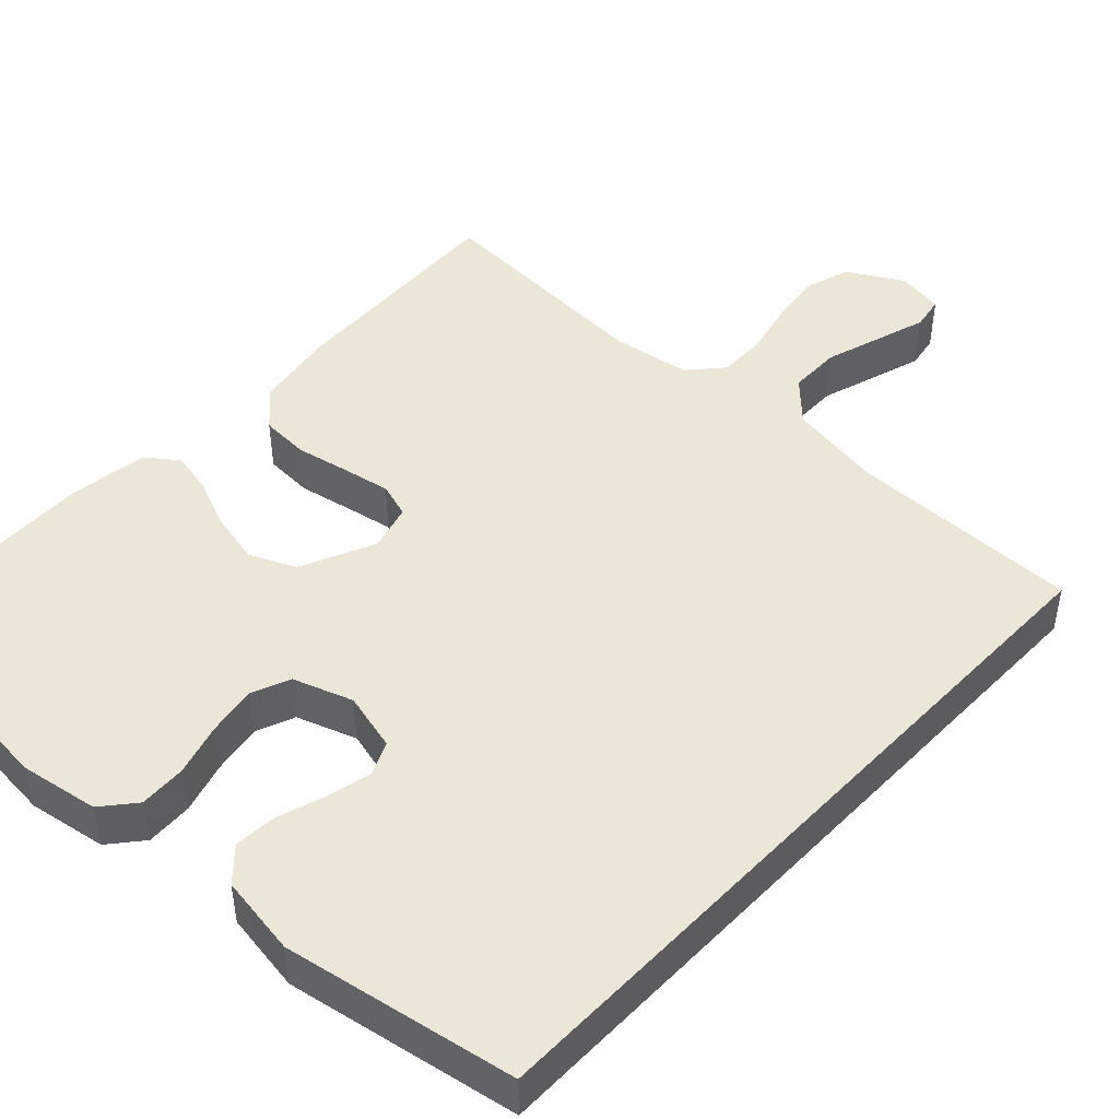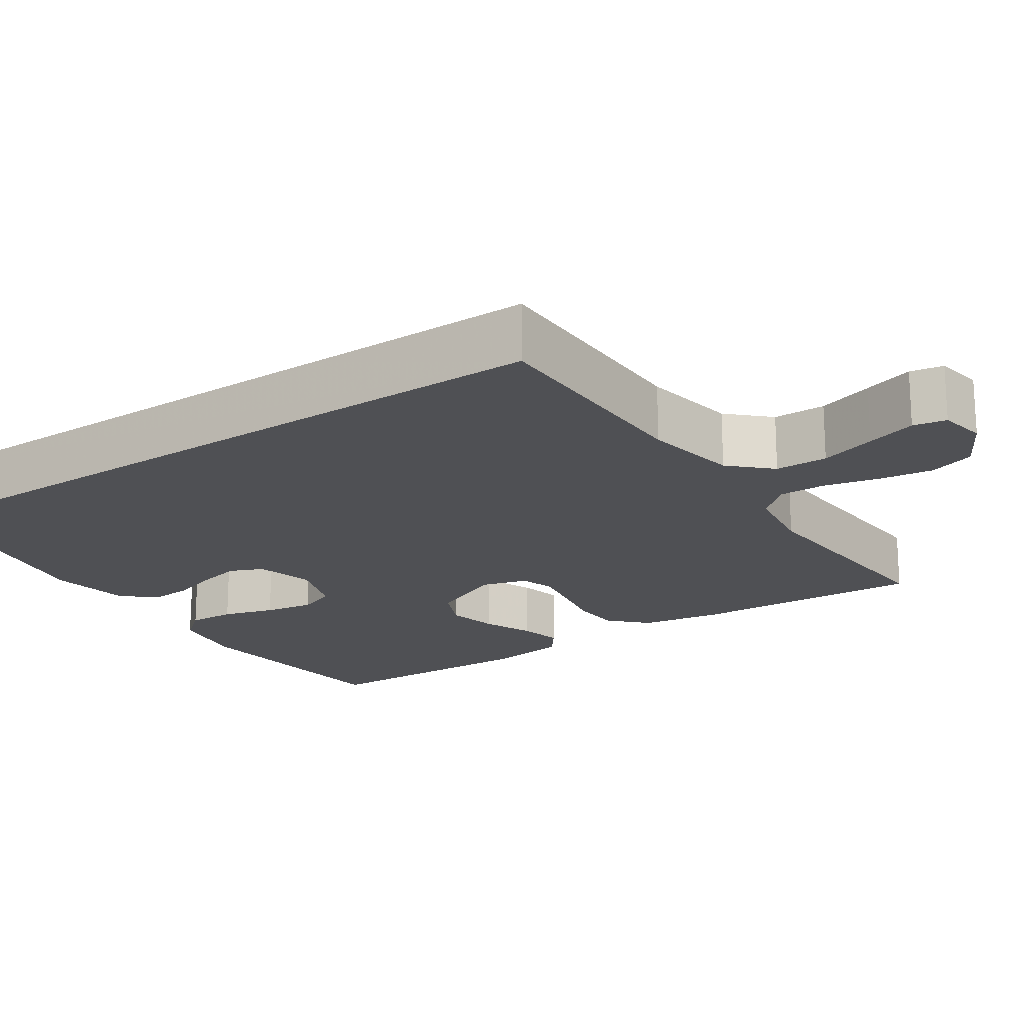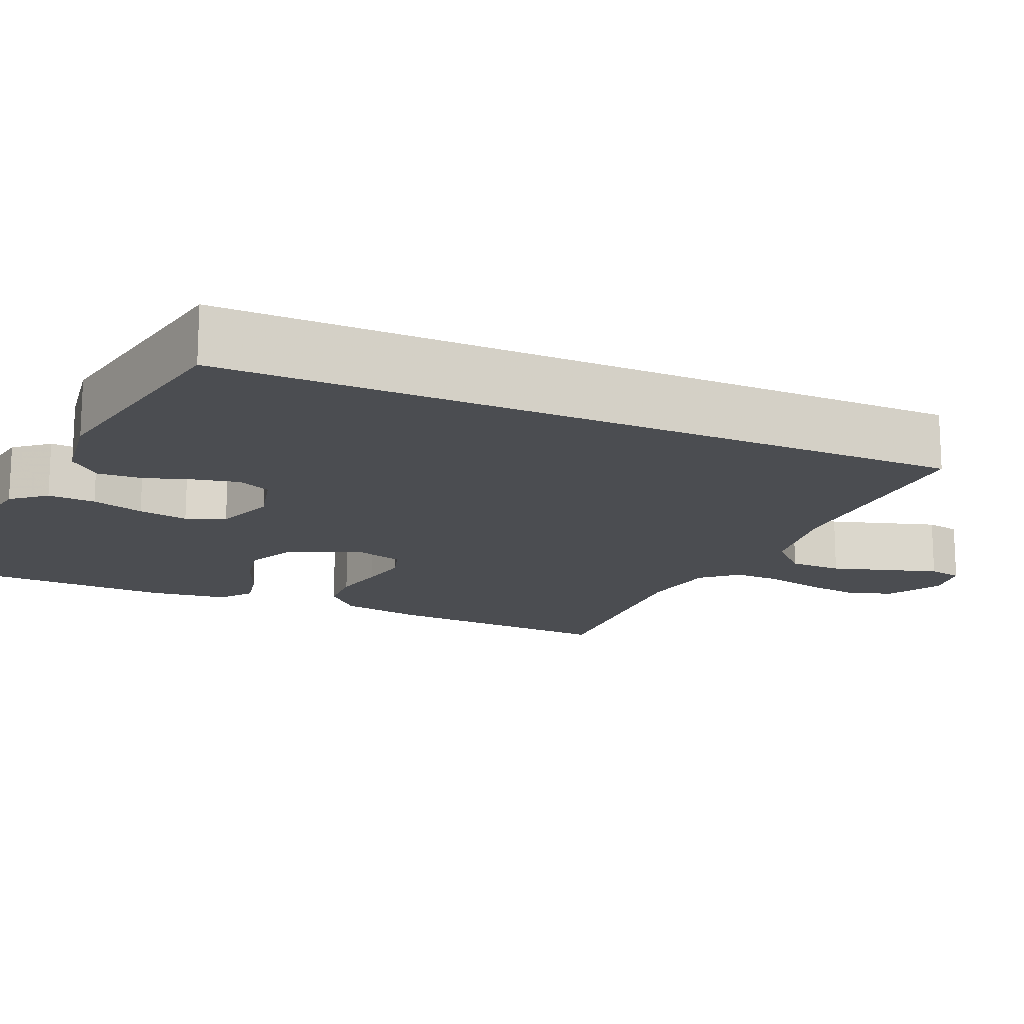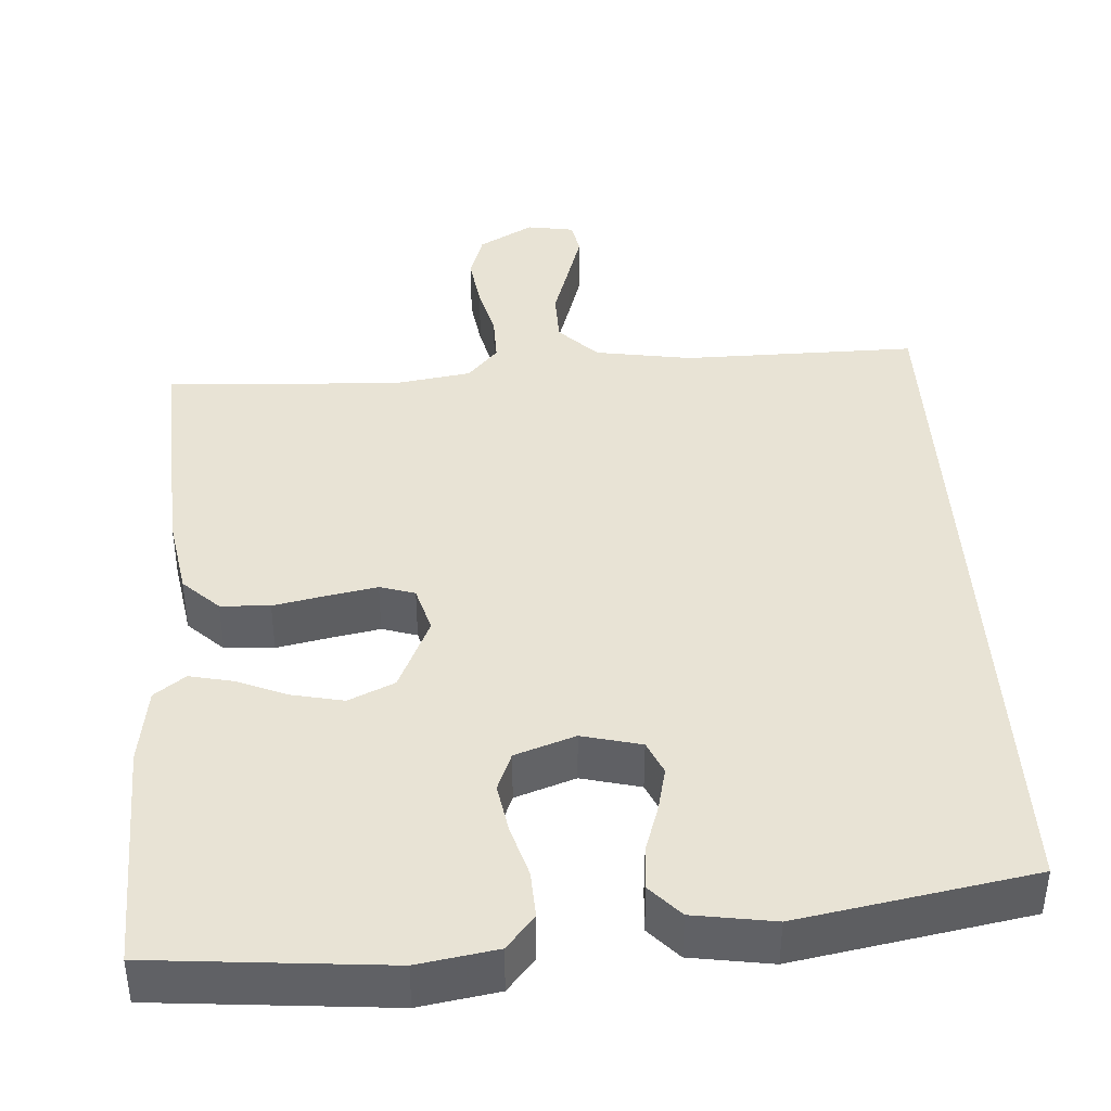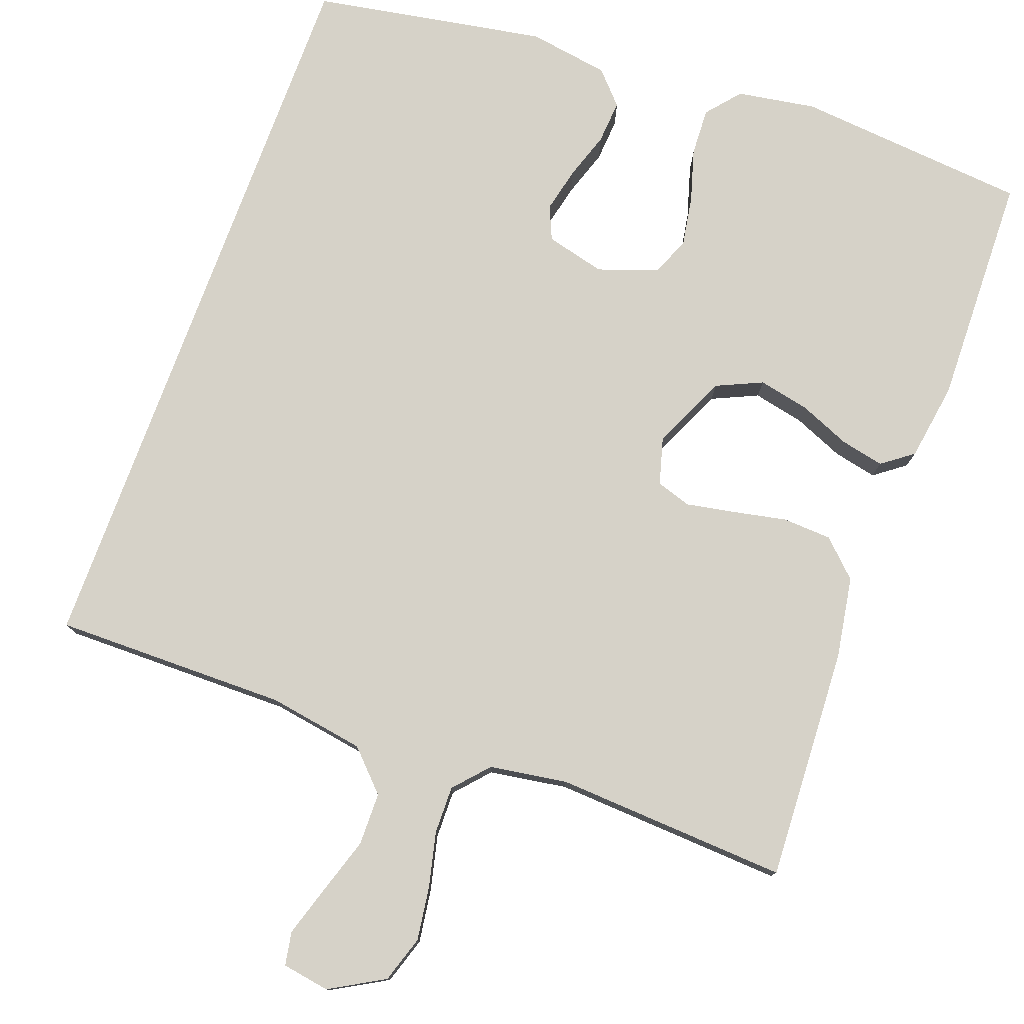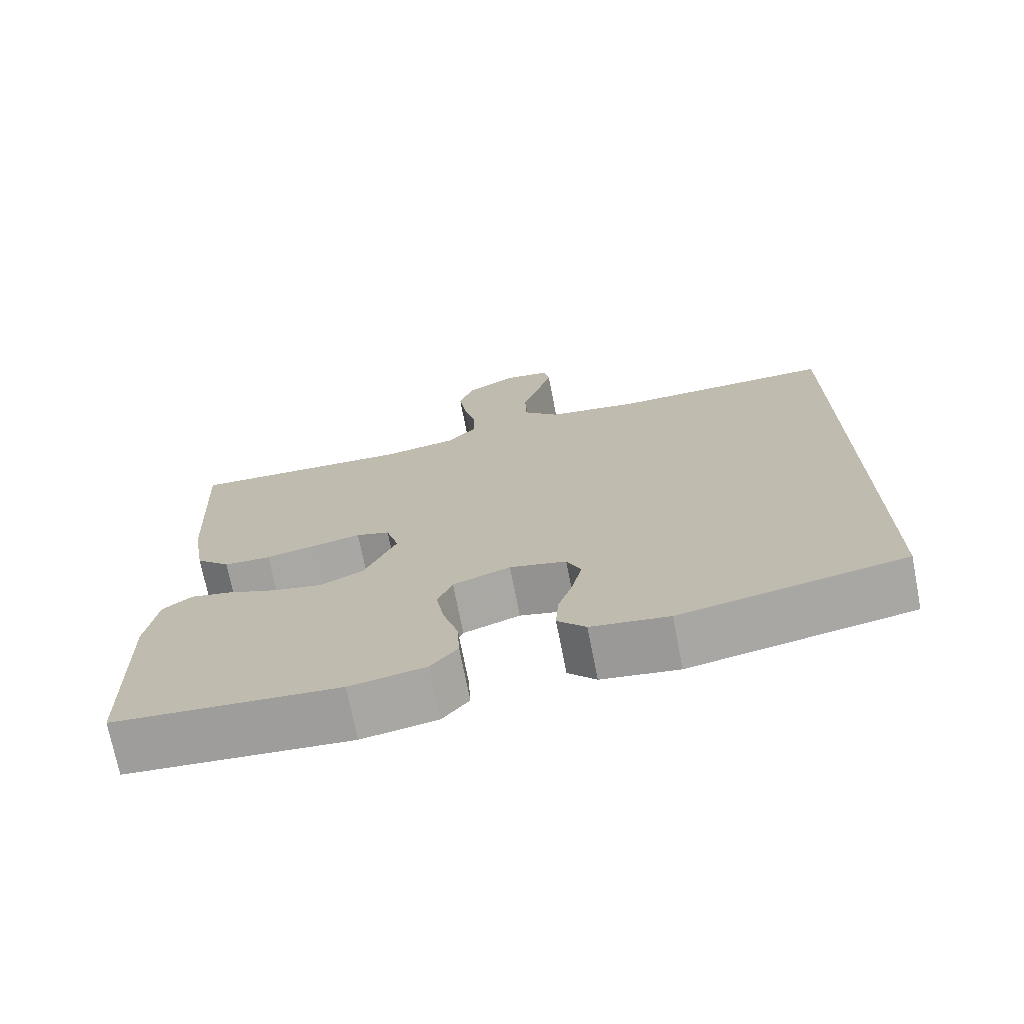
<metadata>
{"format":"obj","ext":"obj","renderer":"f3d","projection":"perspective","resolution":1024,"background":"white","views":[{"elev":46.4,"azim":-136.6,"up":"+Y"},{"elev":-19.1,"azim":-55.5,"up":"+Y"},{"elev":-16.0,"azim":-113.8,"up":"+Y"},{"elev":41.1,"azim":176.5,"up":"+Y"},{"elev":78.0,"azim":20.3,"up":"+Y"},{"elev":-72.5,"azim":-168.9,"up":"+Z"}]}
</metadata>
<code>
v 0.5 0.07 -0.5
v 0.2 0.07 -0.526
v 0.099 0.07 -0.509
v 0.063 0.07 -0.466
v 0.066 0.07 -0.405
v 0.086 0.07 -0.338
v 0.097 0.07 -0.274
v 0.077 0.07 -0.224
v 0 0.07 -0.197
v -0.076 0.07 -0.216
v -0.095 0.07 -0.259
v -0.082 0.07 -0.316
v -0.062 0.07 -0.377
v -0.058 0.07 -0.433
v -0.096 0.07 -0.474
v -0.2 0.07 -0.49
v -0.5 0.07 -0.436
v -0.5 0.07 0.519
v -0.2 0.07 0.516
v -0.076 0.07 0.536
v -0.027 0.07 0.586
v -0.026 0.07 0.654
v -0.049 0.07 0.727
v -0.069 0.07 0.792
v -0.061 0.07 0.835
v 0 0.07 0.845
v 0.07 0.07 0.805
v 0.089 0.07 0.745
v 0.079 0.07 0.676
v 0.062 0.07 0.605
v 0.061 0.07 0.544
v 0.1 0.07 0.5
v 0.2 0.07 0.484
v 0.5 0.07 0.5
v 0.484 0.07 0.2
v 0.466 0.07 0.095
v 0.42 0.07 0.051
v 0.357 0.07 0.048
v 0.289 0.07 0.062
v 0.226 0.07 0.074
v 0.181 0.07 0.06
v 0.164 0.07 0
v 0.207 0.07 -0.096
v 0.266 0.07 -0.123
v 0.332 0.07 -0.109
v 0.397 0.07 -0.082
v 0.453 0.07 -0.07
v 0.493 0.07 -0.1
v 0.508 0.07 -0.2
v 0.5 0 -0.5
v 0.2 0 -0.526
v 0.099 0 -0.509
v 0.063 0 -0.466
v 0.066 0 -0.405
v 0.086 0 -0.338
v 0.097 0 -0.274
v 0.077 0 -0.224
v 0 0 -0.197
v -0.076 0 -0.216
v -0.095 0 -0.259
v -0.082 0 -0.316
v -0.062 0 -0.377
v -0.058 0 -0.433
v -0.096 0 -0.474
v -0.2 0 -0.49
v -0.5 0 -0.436
v -0.5 0 0.519
v -0.2 0 0.516
v -0.076 0 0.536
v -0.027 0 0.586
v -0.026 0 0.654
v -0.049 0 0.727
v -0.069 0 0.792
v -0.061 0 0.835
v 0 0 0.845
v 0.07 0 0.805
v 0.089 0 0.745
v 0.079 0 0.676
v 0.062 0 0.605
v 0.061 0 0.544
v 0.1 0 0.5
v 0.2 0 0.484
v 0.5 0 0.5
v 0.484 0 0.2
v 0.466 0 0.095
v 0.42 0 0.051
v 0.357 0 0.048
v 0.289 0 0.062
v 0.226 0 0.074
v 0.181 0 0.06
v 0.164 0 0
v 0.207 0 -0.096
v 0.266 0 -0.123
v 0.332 0 -0.109
v 0.397 0 -0.082
v 0.453 0 -0.07
v 0.493 0 -0.1
v 0.508 0 -0.2
f 45 46 47 48
f 44 45 48 49
f 36 37 38 39
f 36 39 40
f 33 34 35 36
f 32 33 36 40
f 31 32 40 41
f 27 28 29 30
f 25 26 27 30
f 25 30 31
f 22 23 24 25
f 22 25 31 41
f 16 17 18 19
f 16 19 20
f 12 13 14 15
f 11 12 15 16
f 10 11 16 20
f 3 4 5 6
f 3 6 7
f 2 3 7
f 44 49 1 2
f 43 44 2 7
f 42 43 7 8
f 21 22 41 42
f 21 42 8 9
f 9 10 20 21
f 97 96 95 94
f 98 97 94 93
f 88 87 86 85
f 89 88 85
f 85 84 83 82
f 89 85 82 81
f 90 89 81 80
f 79 78 77 76
f 79 76 75 74
f 80 79 74
f 74 73 72 71
f 90 80 74 71
f 68 67 66 65
f 69 68 65
f 64 63 62 61
f 65 64 61 60
f 69 65 60 59
f 55 54 53 52
f 56 55 52
f 56 52 51
f 51 50 98 93
f 56 51 93 92
f 57 56 92 91
f 91 90 71 70
f 58 57 91 70
f 70 69 59 58
f 1 50 51 2
f 2 51 52 3
f 3 52 53 4
f 4 53 54 5
f 5 54 55 6
f 6 55 56 7
f 7 56 57 8
f 8 57 58 9
f 9 58 59 10
f 10 59 60 11
f 11 60 61 12
f 12 61 62 13
f 13 62 63 14
f 14 63 64 15
f 15 64 65 16
f 16 65 66 17
f 17 66 67 18
f 18 67 68 19
f 19 68 69 20
f 20 69 70 21
f 21 70 71 22
f 22 71 72 23
f 23 72 73 24
f 24 73 74 25
f 25 74 75 26
f 26 75 76 27
f 27 76 77 28
f 28 77 78 29
f 29 78 79 30
f 30 79 80 31
f 31 80 81 32
f 32 81 82 33
f 33 82 83 34
f 34 83 84 35
f 35 84 85 36
f 36 85 86 37
f 37 86 87 38
f 38 87 88 39
f 39 88 89 40
f 40 89 90 41
f 41 90 91 42
f 42 91 92 43
f 43 92 93 44
f 44 93 94 45
f 45 94 95 46
f 46 95 96 47
f 47 96 97 48
f 48 97 98 49
f 49 98 50 1

</code>
